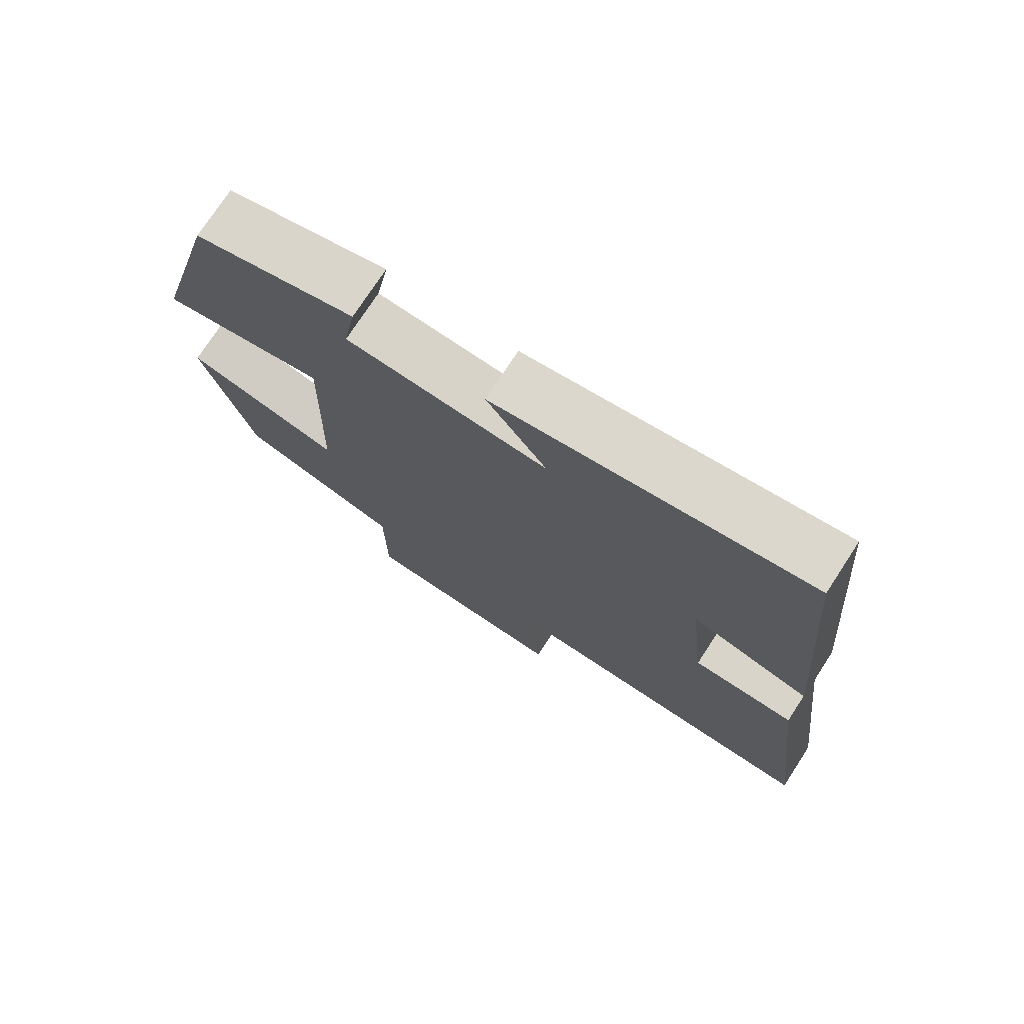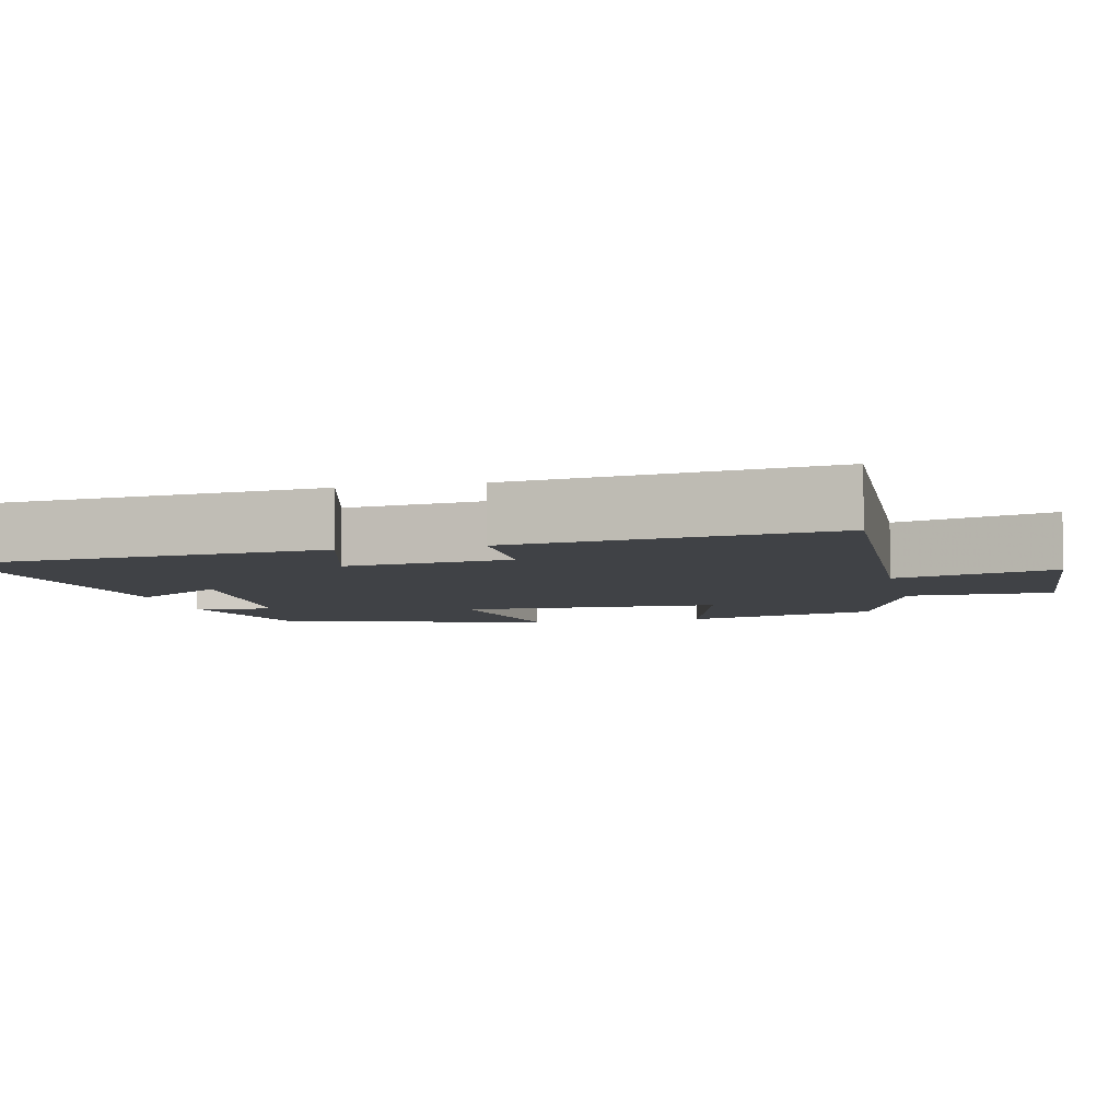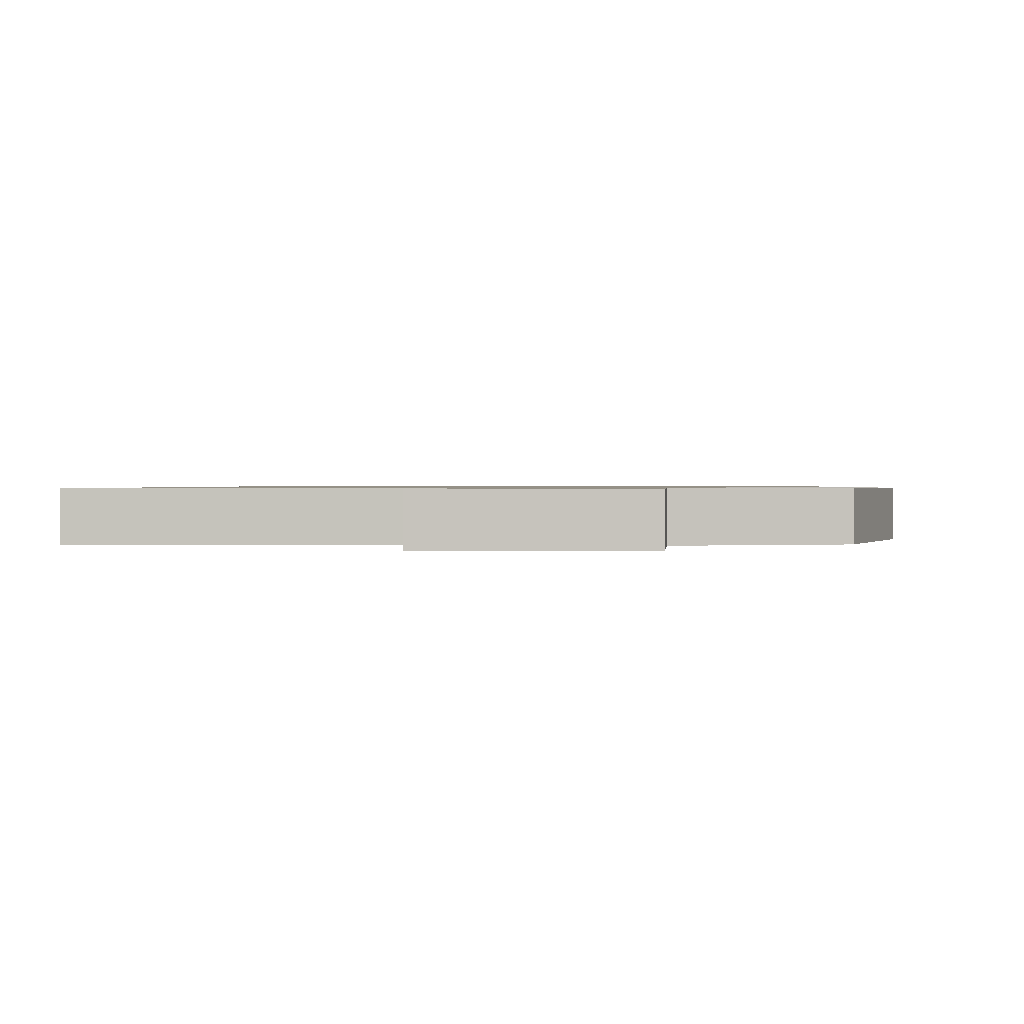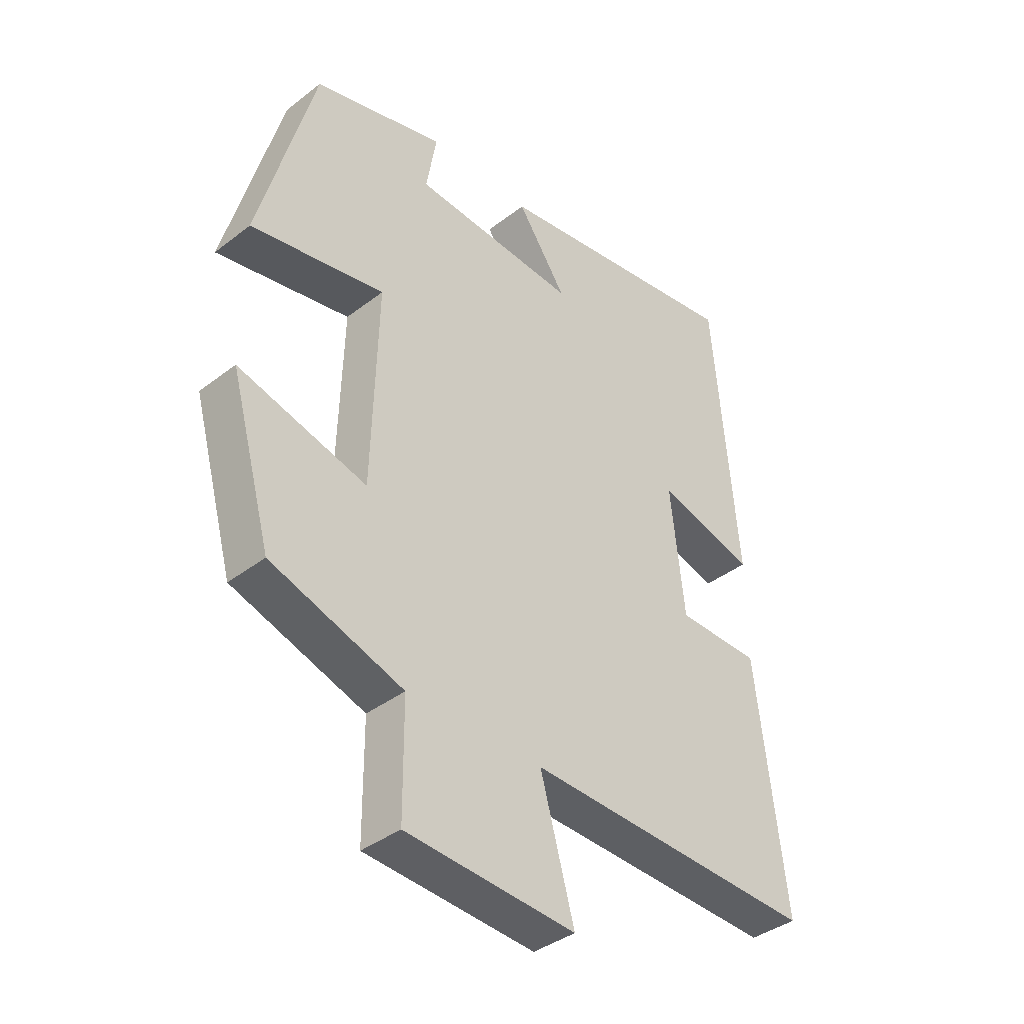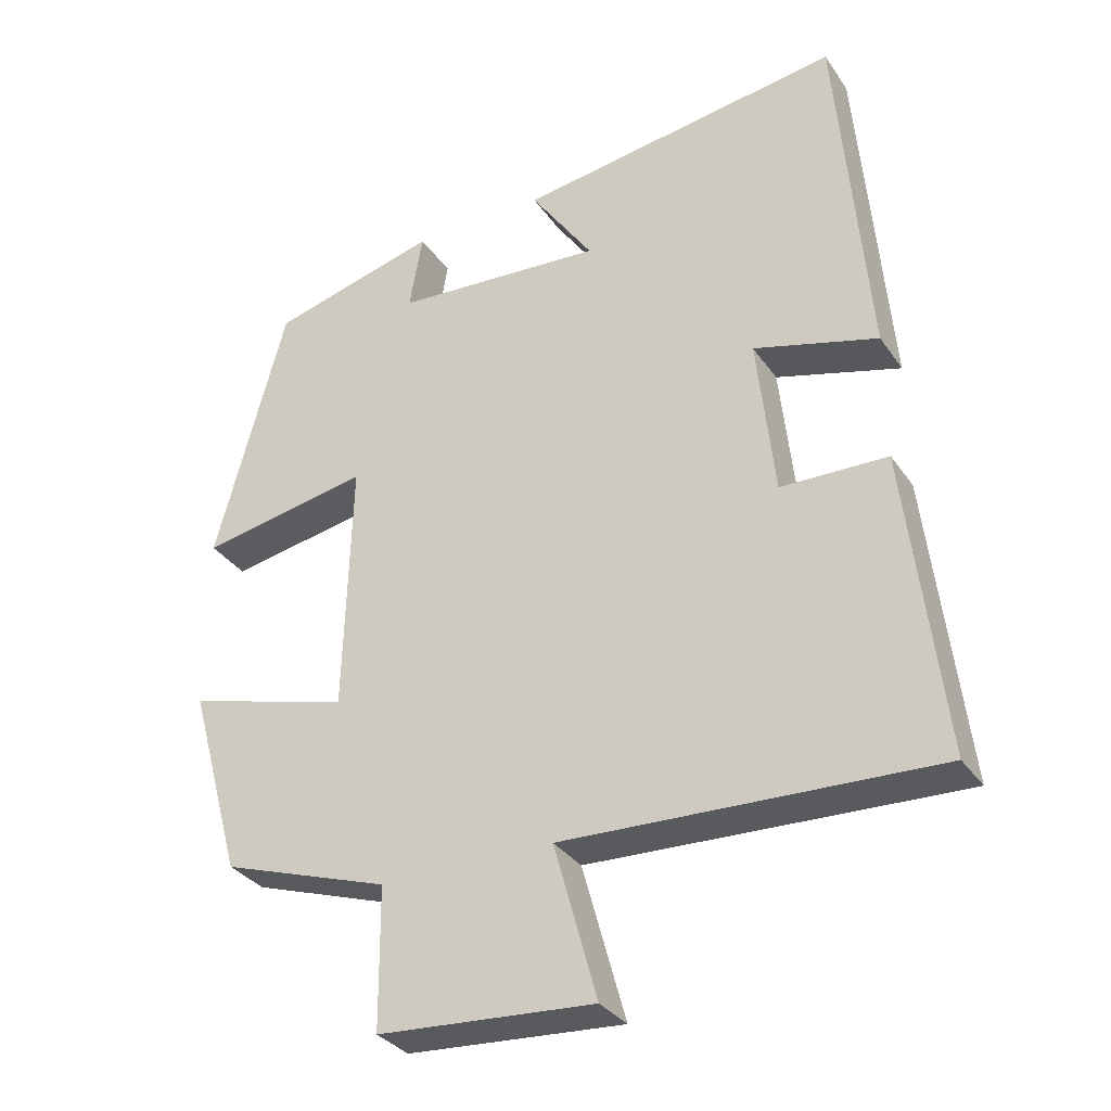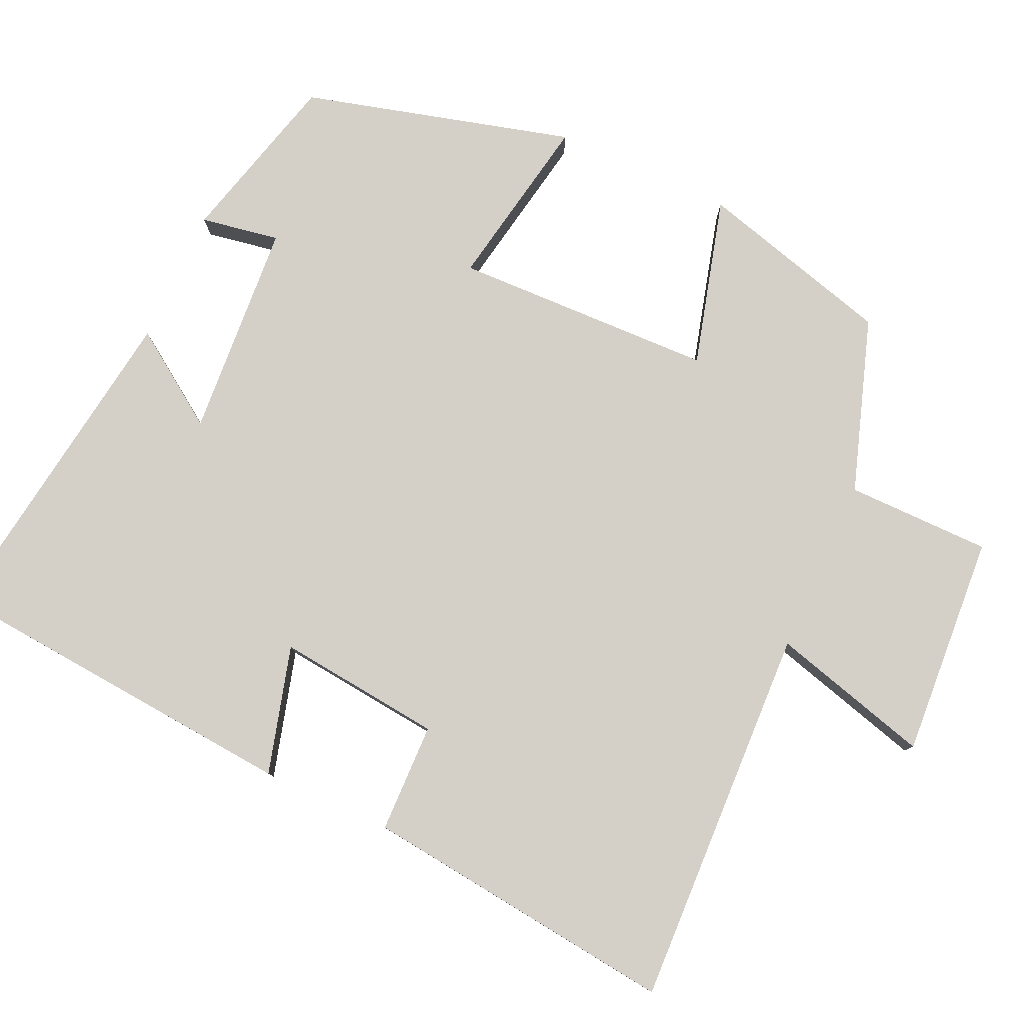
<metadata>
{"format":"obj","ext":"obj","renderer":"f3d","projection":"perspective","resolution":1024,"background":"white","views":[{"elev":74.8,"azim":33.1,"up":"+Z"},{"elev":-6.2,"azim":102.9,"up":"+Y"},{"elev":0.8,"azim":-175.6,"up":"+Y"},{"elev":-38.7,"azim":-45.9,"up":"+Z"},{"elev":-32.5,"azim":29.0,"up":"+Z"},{"elev":79.9,"azim":114.5,"up":"+Y"}]}
</metadata>
<code>
v -0.403 0.07 0.439
v -0.173 0.07 0.5
v -0.191 0.07 0.395
v 0.097 0.07 0.375
v 0.011 0.07 0.5
v 0.458 0.07 0.565
v 0.5 0.07 0.076
v 0.33 0.07 0.123
v 0.354 0.07 -0.097
v 0.5 0.07 -0.1
v 0.55 0.07 -0.52
v 0.041 0.07 -0.5
v 0.1 0.07 -0.713
v -0.196 0.07 -0.693
v -0.197 0.07 -0.5
v -0.428 0.07 -0.423
v -0.5 0.07 -0.163
v -0.276 0.07 -0.224
v -0.266 0.07 0.124
v -0.5 0.07 0.081
v -0.403 0 0.439
v -0.173 0 0.5
v -0.191 0 0.395
v 0.097 0 0.375
v 0.011 0 0.5
v 0.458 0 0.565
v 0.5 0 0.076
v 0.33 0 0.123
v 0.354 0 -0.097
v 0.5 0 -0.1
v 0.55 0 -0.52
v 0.041 0 -0.5
v 0.1 0 -0.713
v -0.196 0 -0.693
v -0.197 0 -0.5
v -0.428 0 -0.423
v -0.5 0 -0.163
v -0.276 0 -0.224
v -0.266 0 0.124
v -0.5 0 0.081
f 1 2 3
f 20 1 3
f 19 20 3
f 18 19 3 4
f 15 16 17 18
f 15 18 4
f 12 13 14 15
f 12 15 4
f 9 10 11 12
f 8 9 12 4
f 6 7 8
f 5 6 8
f 4 5 8
f 23 22 21
f 23 21 40
f 23 40 39
f 24 23 39 38
f 38 37 36 35
f 24 38 35
f 35 34 33 32
f 24 35 32
f 32 31 30 29
f 24 32 29 28
f 28 27 26
f 28 26 25
f 28 25 24
f 1 21 22 2
f 2 22 23 3
f 3 23 24 4
f 4 24 25 5
f 5 25 26 6
f 6 26 27 7
f 7 27 28 8
f 8 28 29 9
f 9 29 30 10
f 10 30 31 11
f 11 31 32 12
f 12 32 33 13
f 13 33 34 14
f 14 34 35 15
f 15 35 36 16
f 16 36 37 17
f 17 37 38 18
f 18 38 39 19
f 19 39 40 20
f 20 40 21 1

</code>
